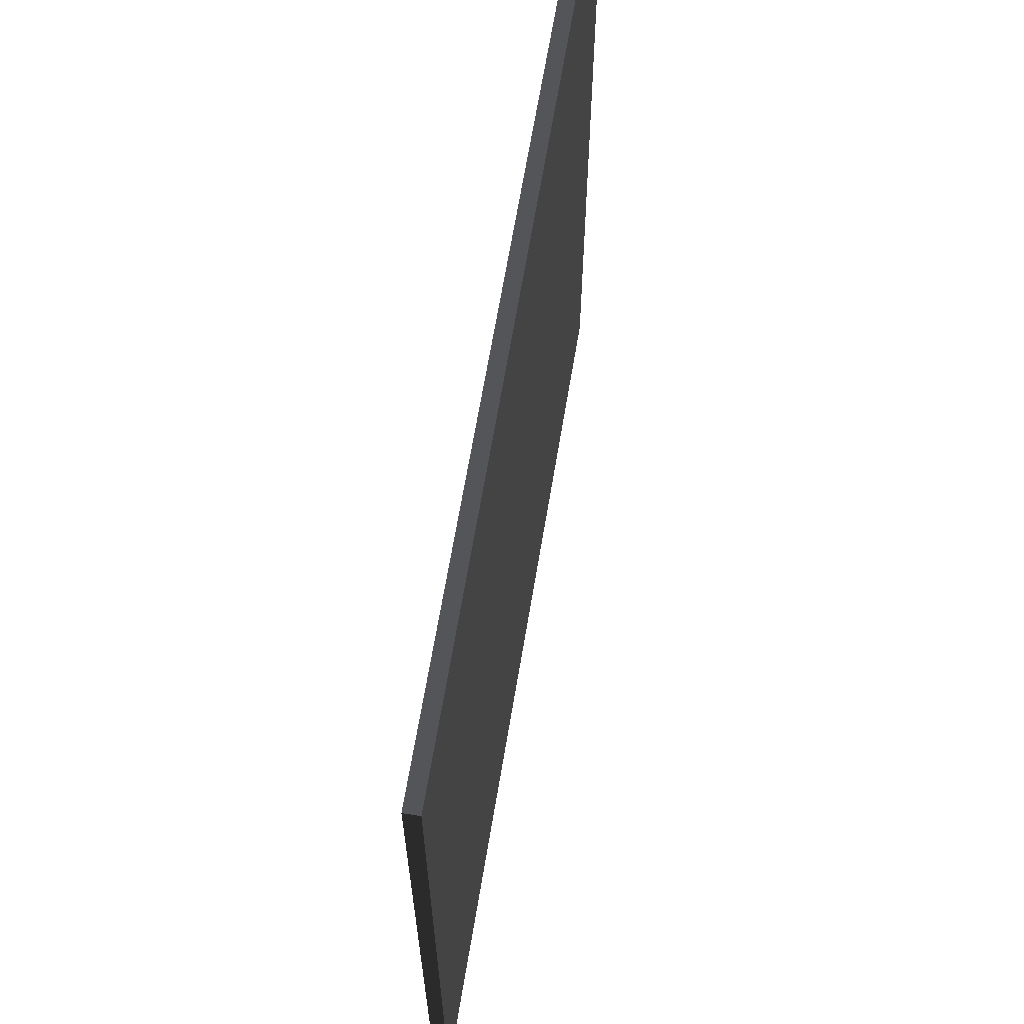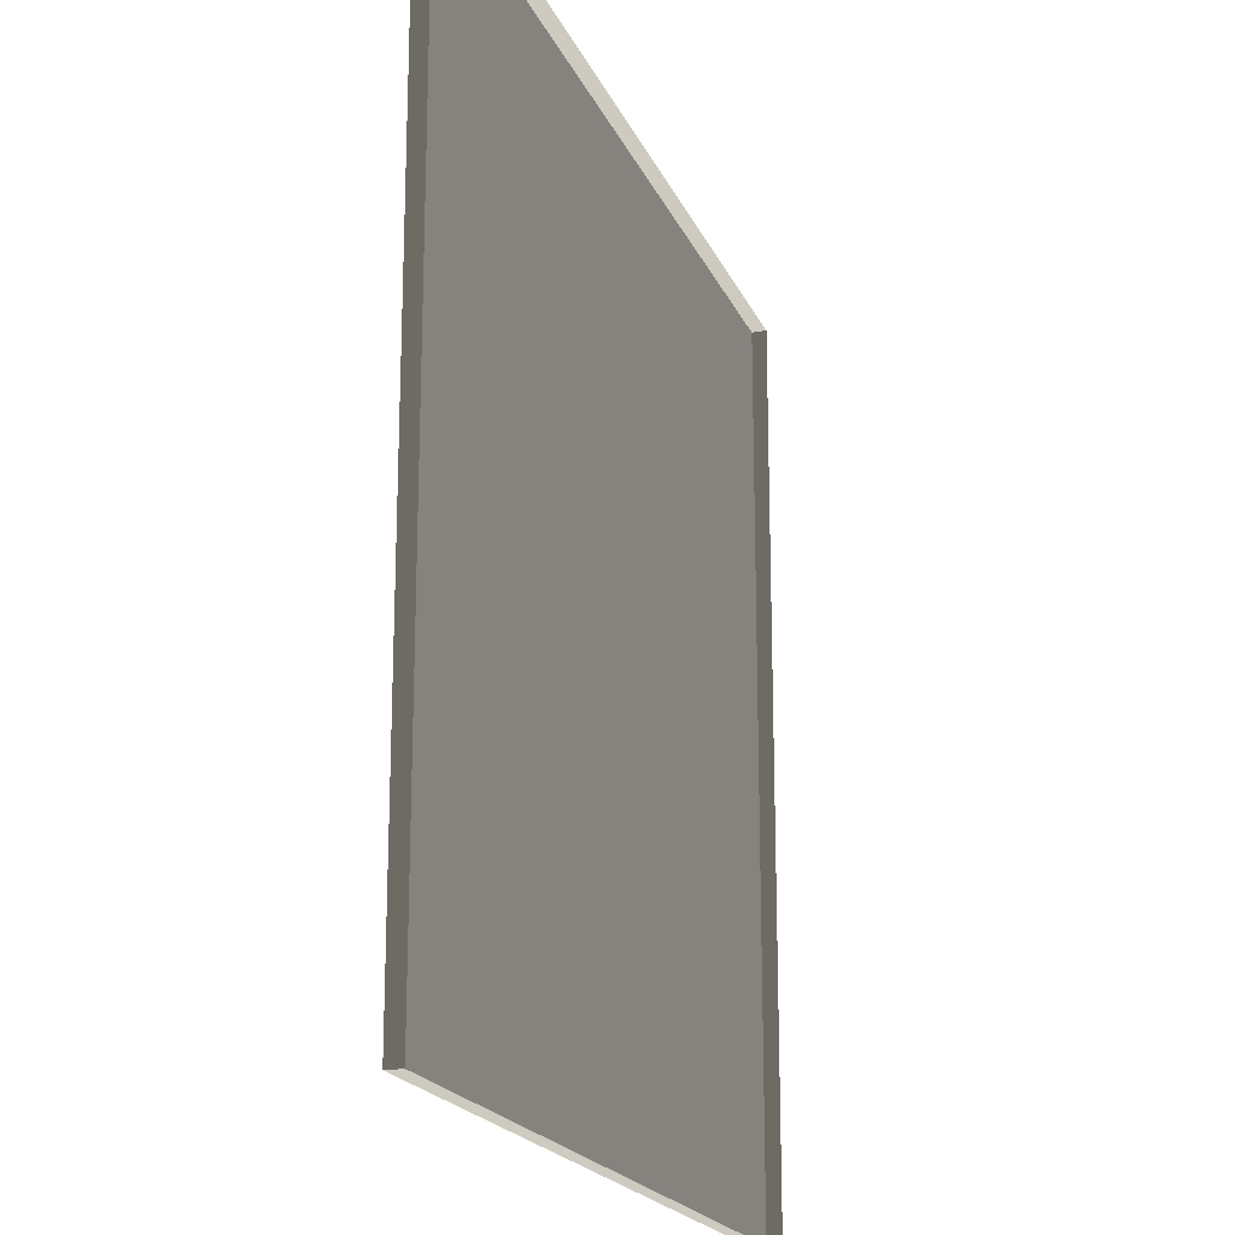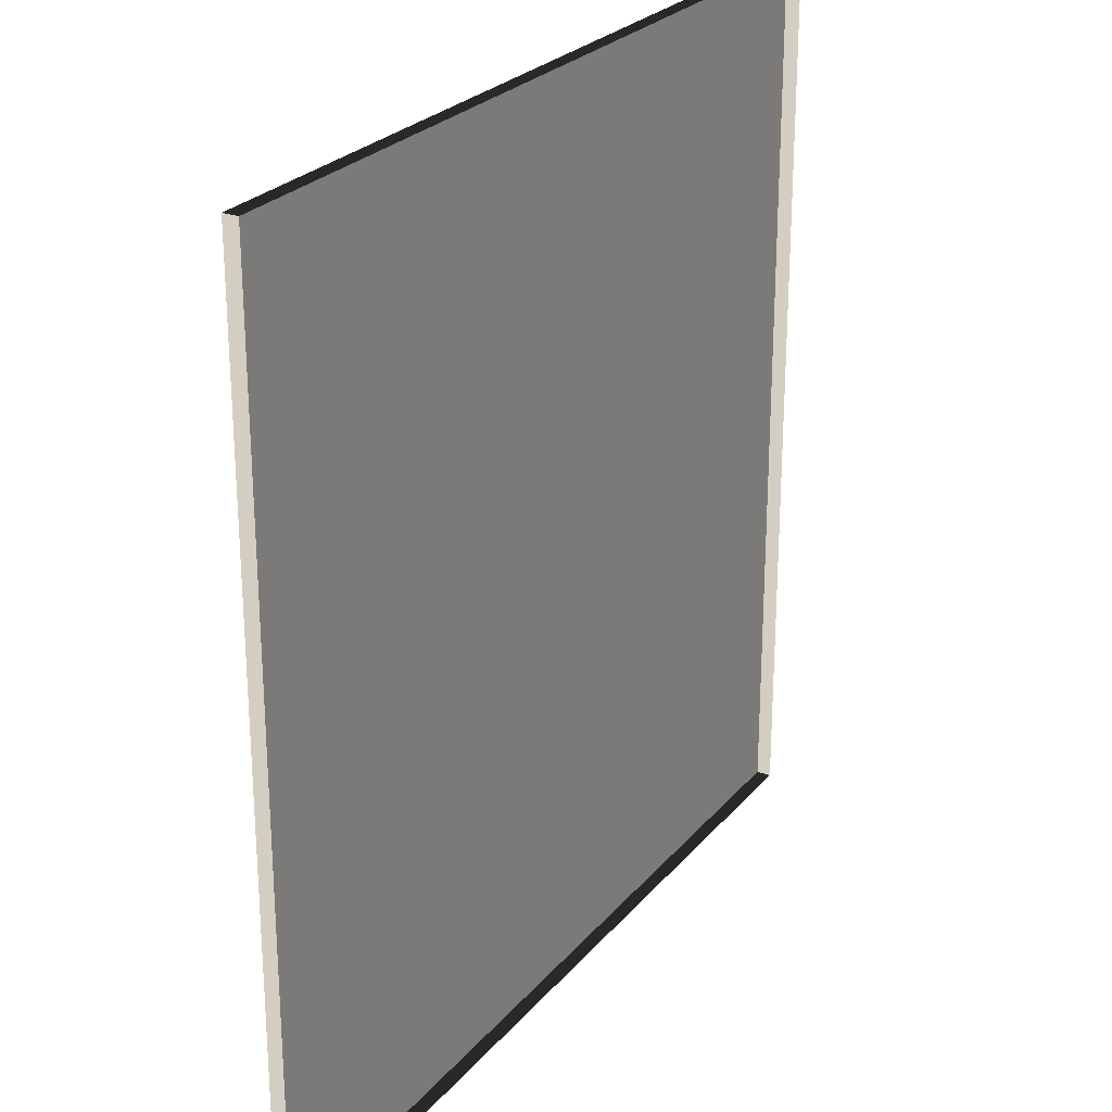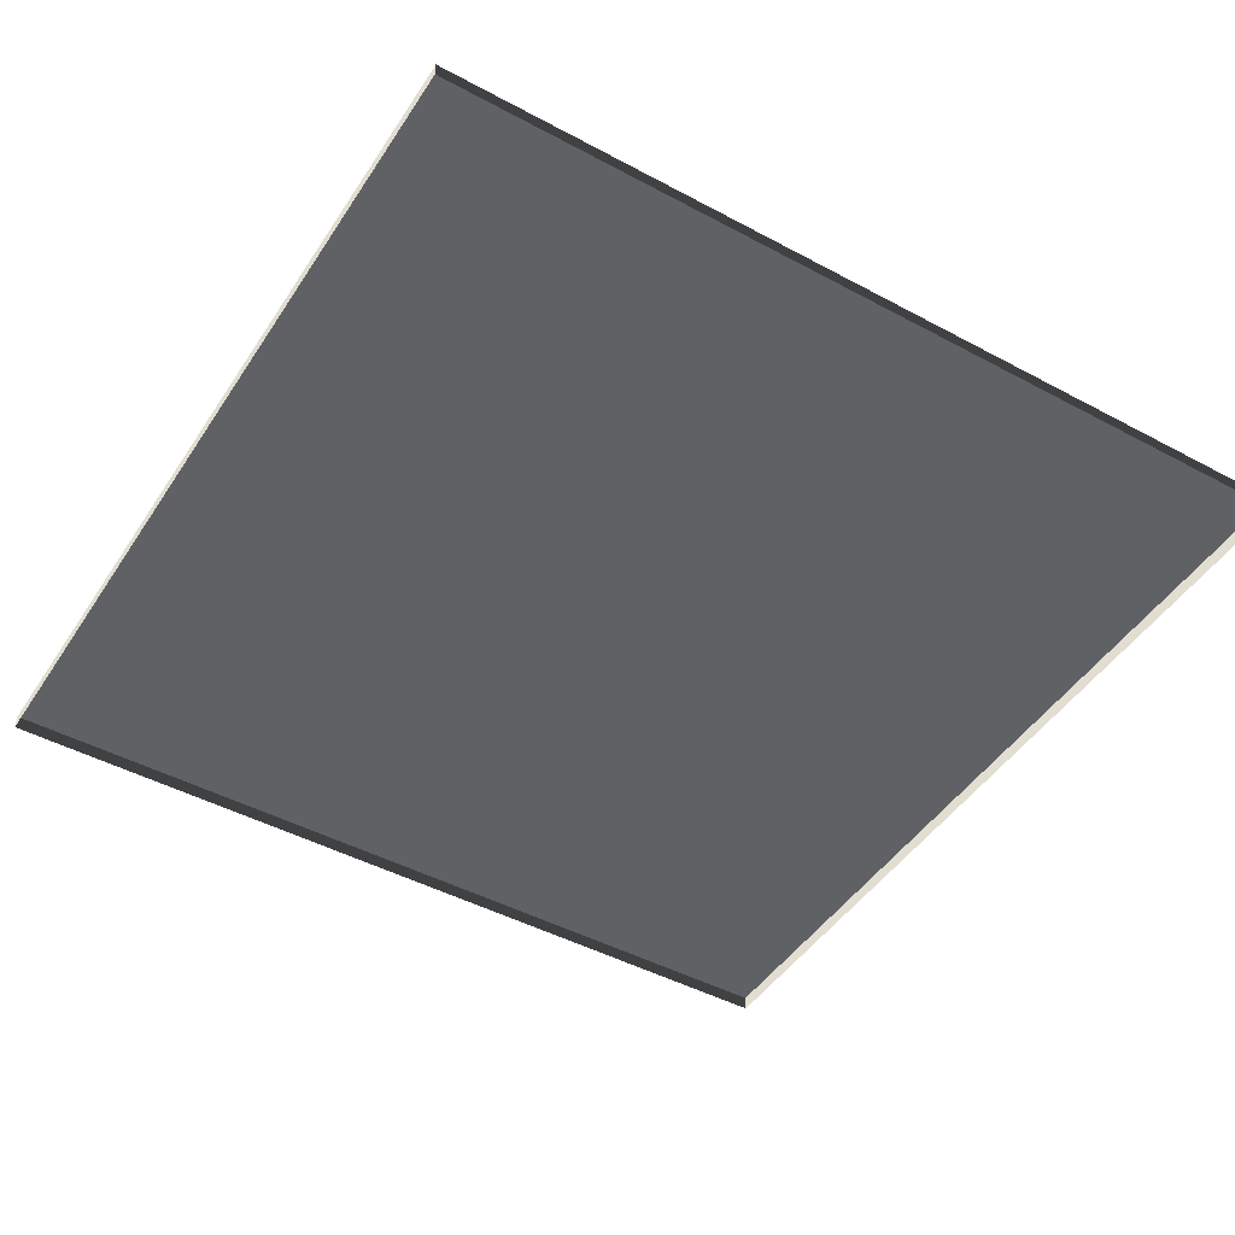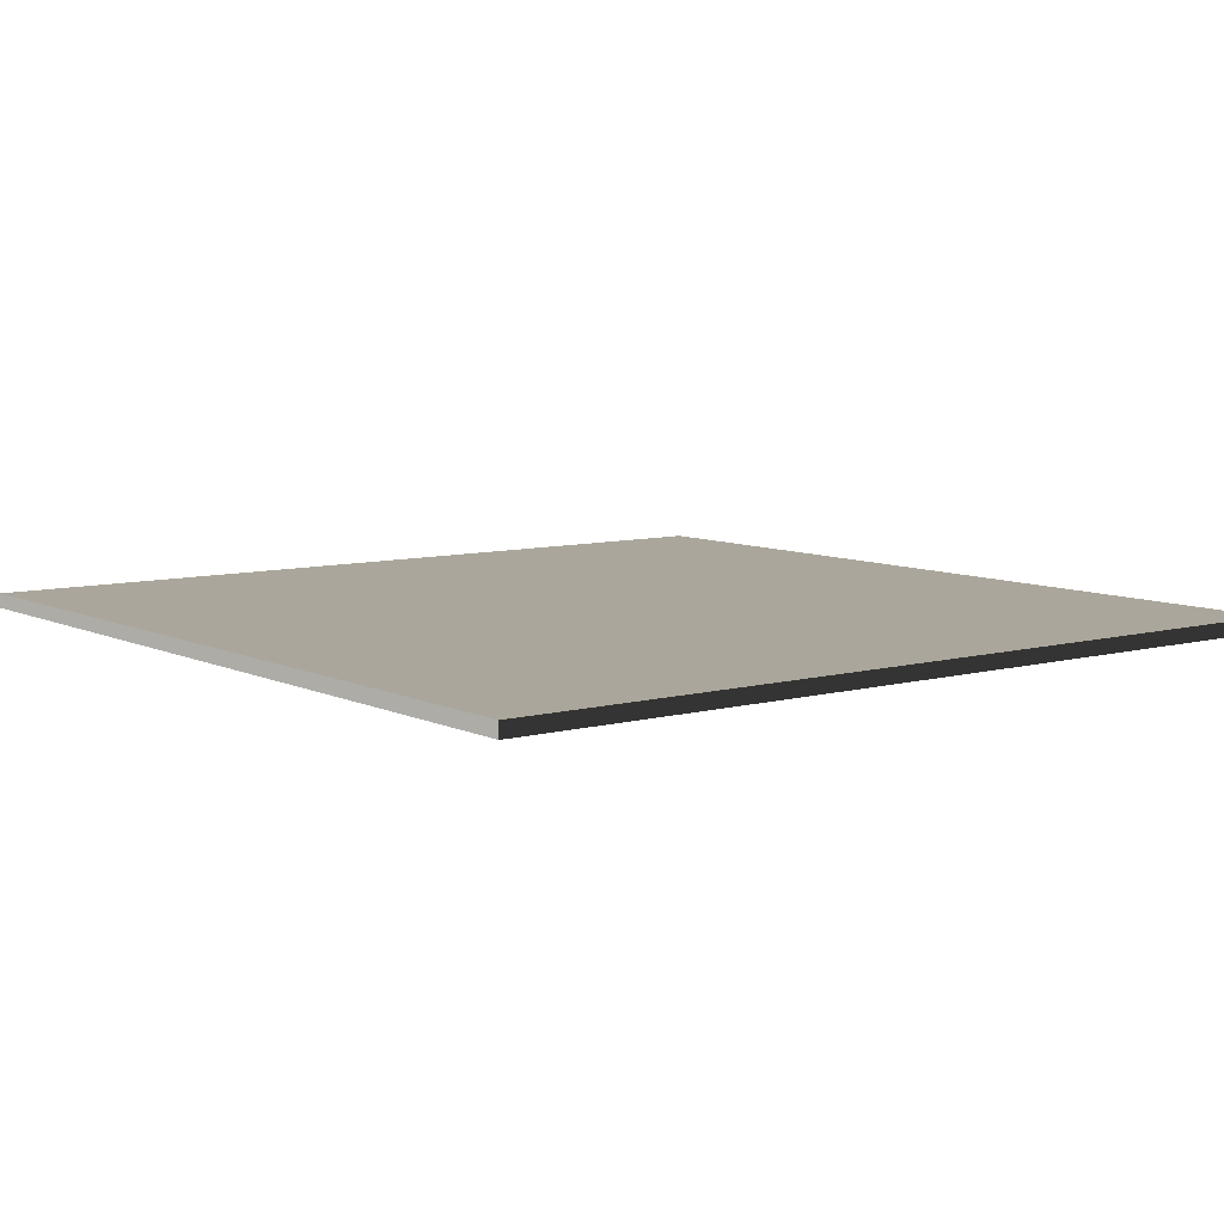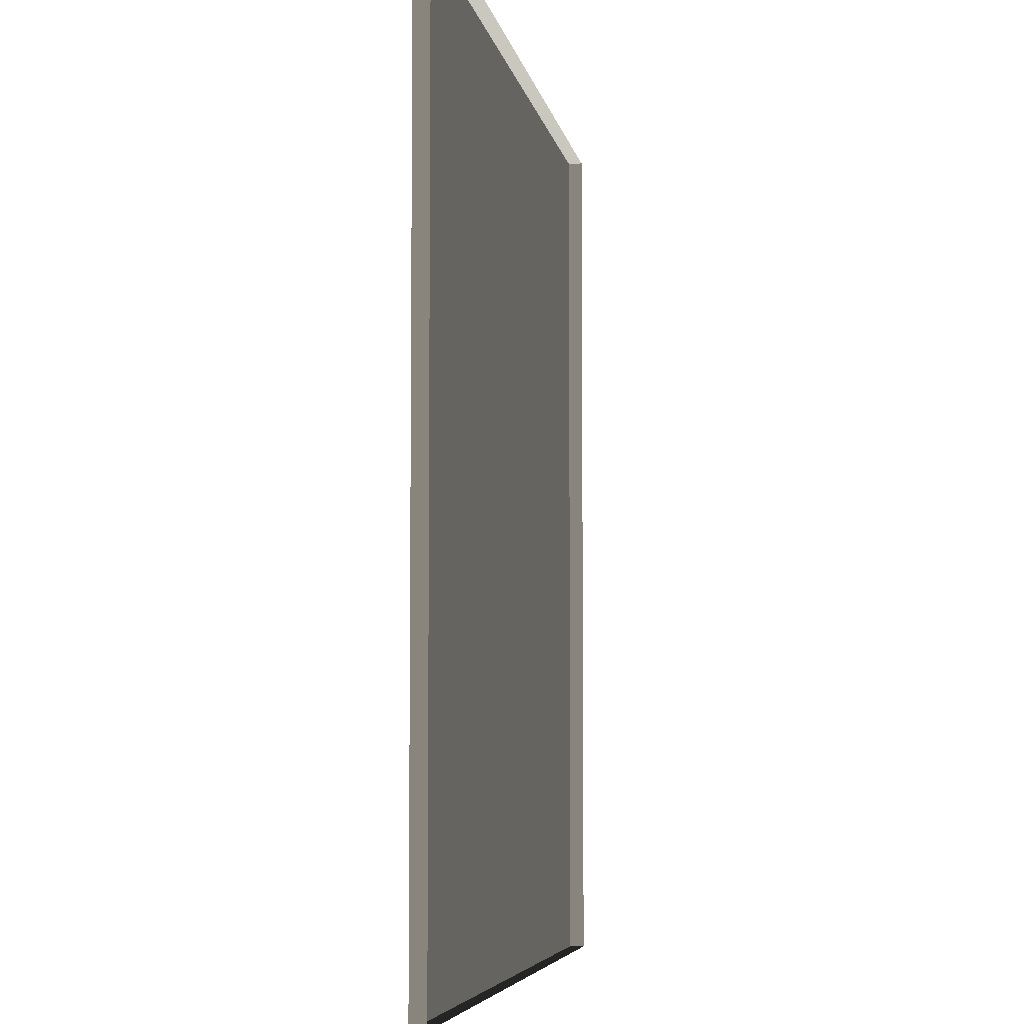
<metadata>
{"format":"obj","ext":"obj","renderer":"f3d","projection":"perspective","resolution":1024,"background":"white","views":[{"elev":66.1,"azim":99.5,"up":"+Z"},{"elev":-19.4,"azim":-71.9,"up":"+Z"},{"elev":25.6,"azim":-59.7,"up":"+Z"},{"elev":-46.3,"azim":148.5,"up":"+Y"},{"elev":8.0,"azim":-37.4,"up":"+Y"},{"elev":-5.5,"azim":-80.6,"up":"+Z"}]}
</metadata>
<code>
v 3 -4.91e-06 7.074e-06
v -3.139e-06 0.05 5.819e-06
v -3.139e-06 -4.91e-06 5.821e-06
v 3 0.05 7.071e-06
v 3 -5.375e-06 3
v -3.369e-06 0.04999 3
v 3 0.04999 3
v -3.369e-06 -5.375e-06 3
v -3.369e-06 -5.375e-06 3
v -3.139e-06 0.05 5.819e-06
v -3.369e-06 0.04999 3
v -3.139e-06 -4.91e-06 5.821e-06
v 3 0.04999 3
v 3 -4.91e-06 7.074e-06
v 3 -5.375e-06 3
v 3 0.05 7.071e-06
v -3.369e-06 0.04999 3
v 3 0.05 7.071e-06
v 3 0.04999 3
v -3.139e-06 0.05 5.819e-06
g floor_3x3m_8_9807_485
f 1 3 2
f 2 4 1
f 5 7 6
f 6 8 5
f 9 11 10
f 10 12 9
f 13 15 14
f 14 16 13
f 17 19 18
f 18 20 17

</code>
